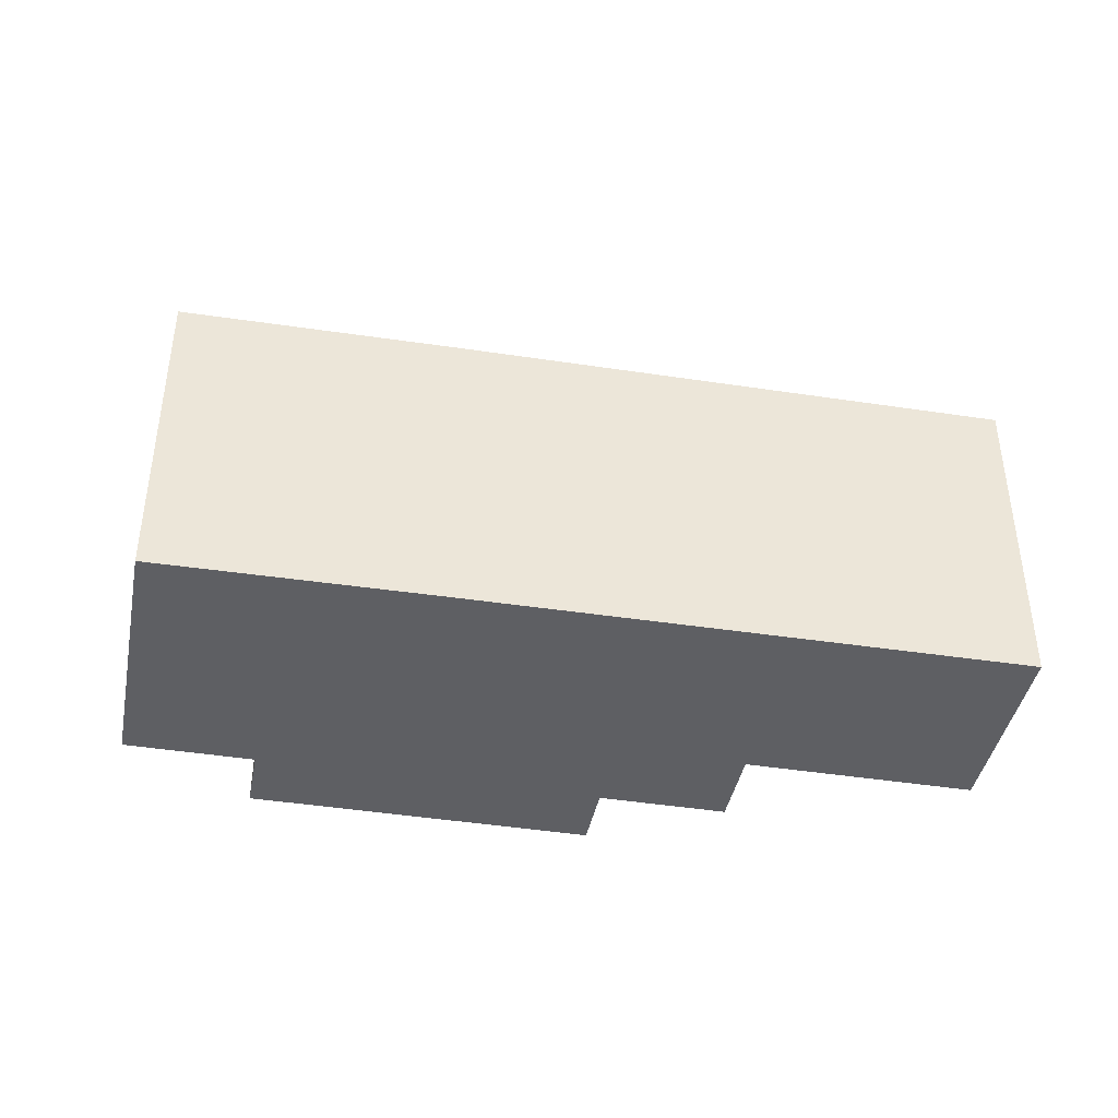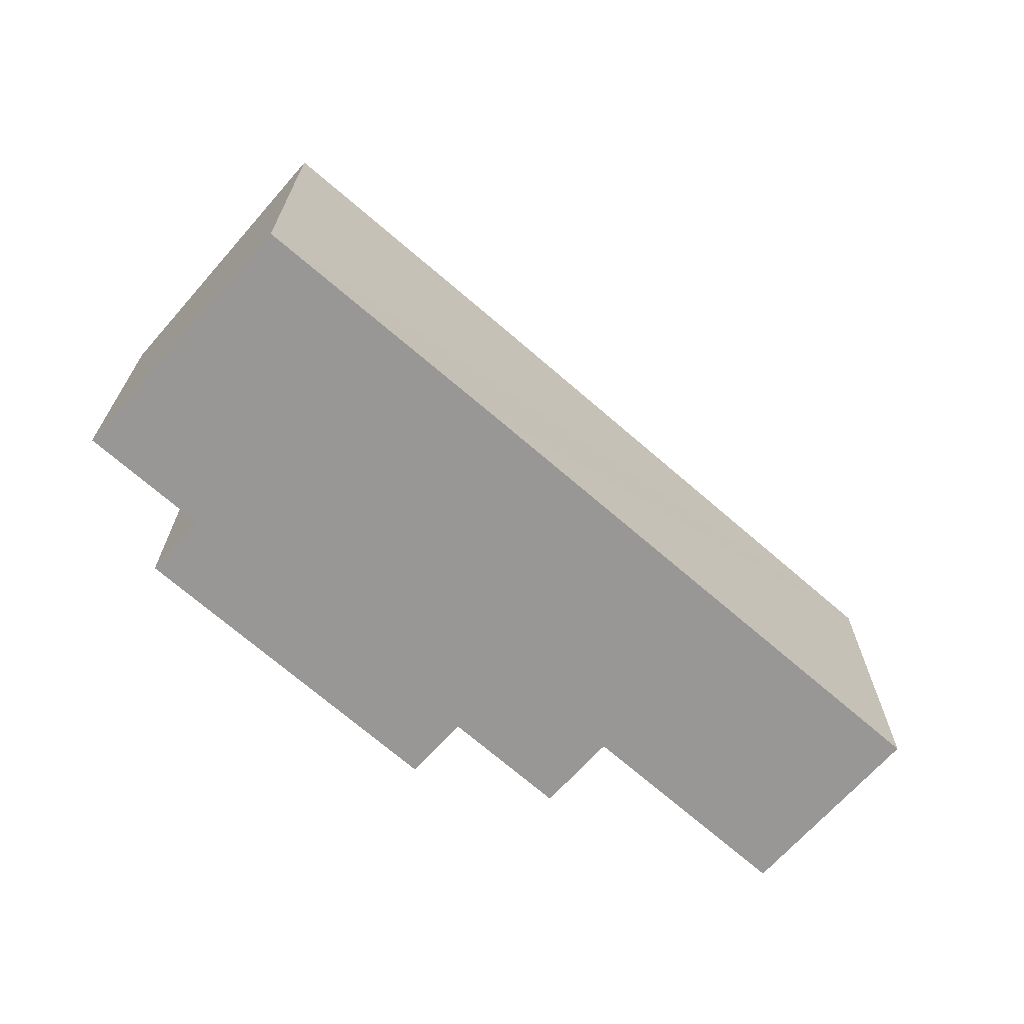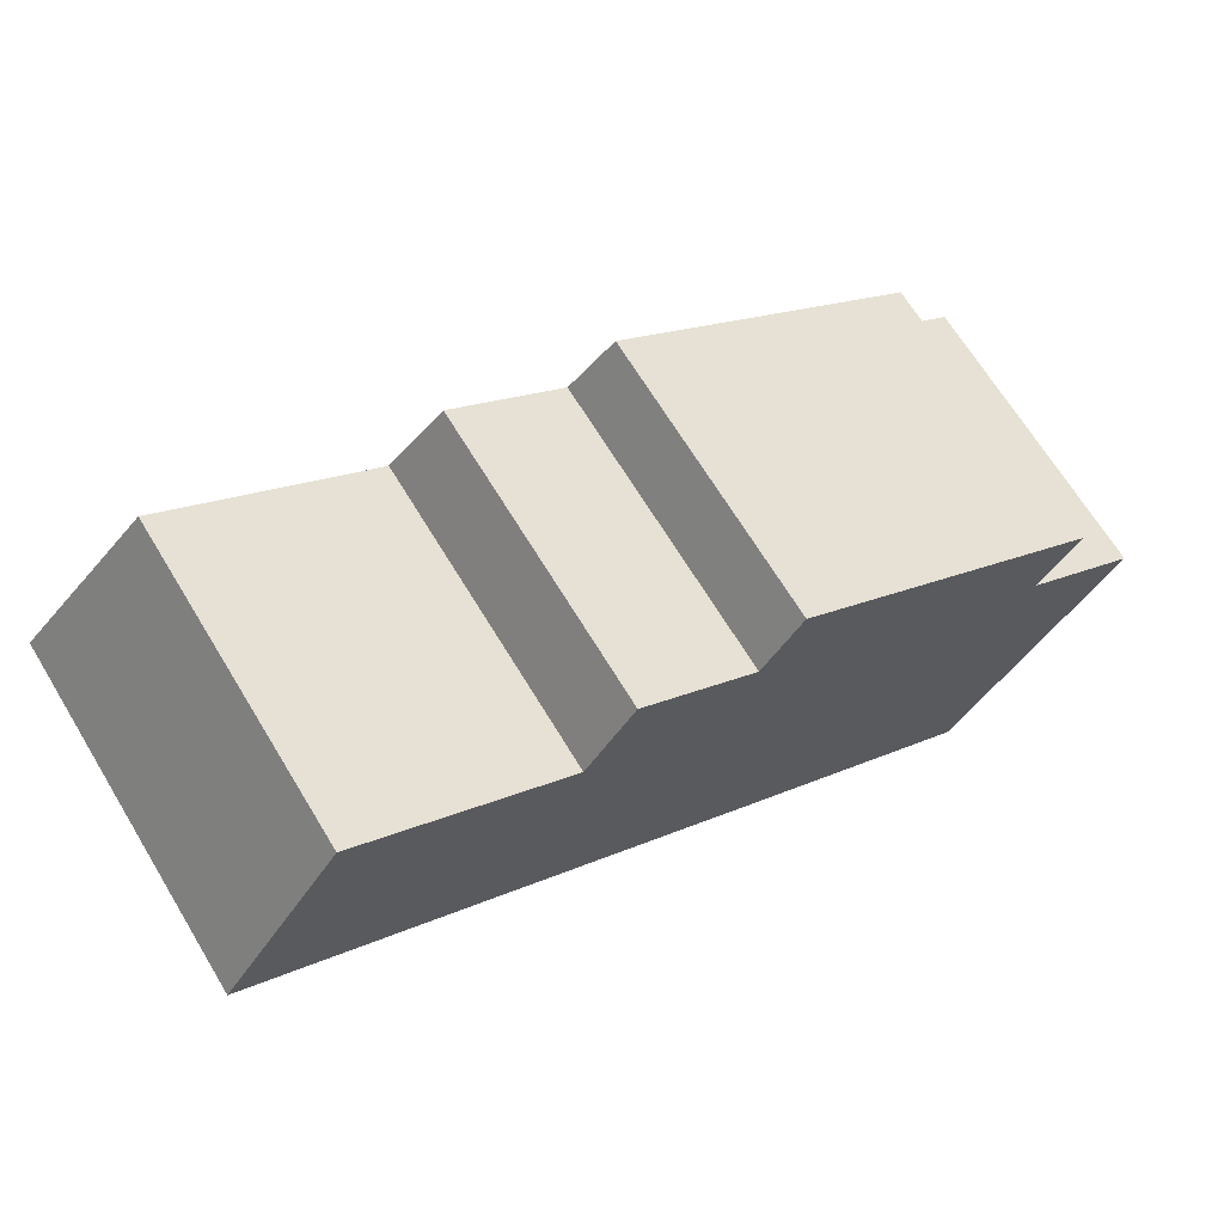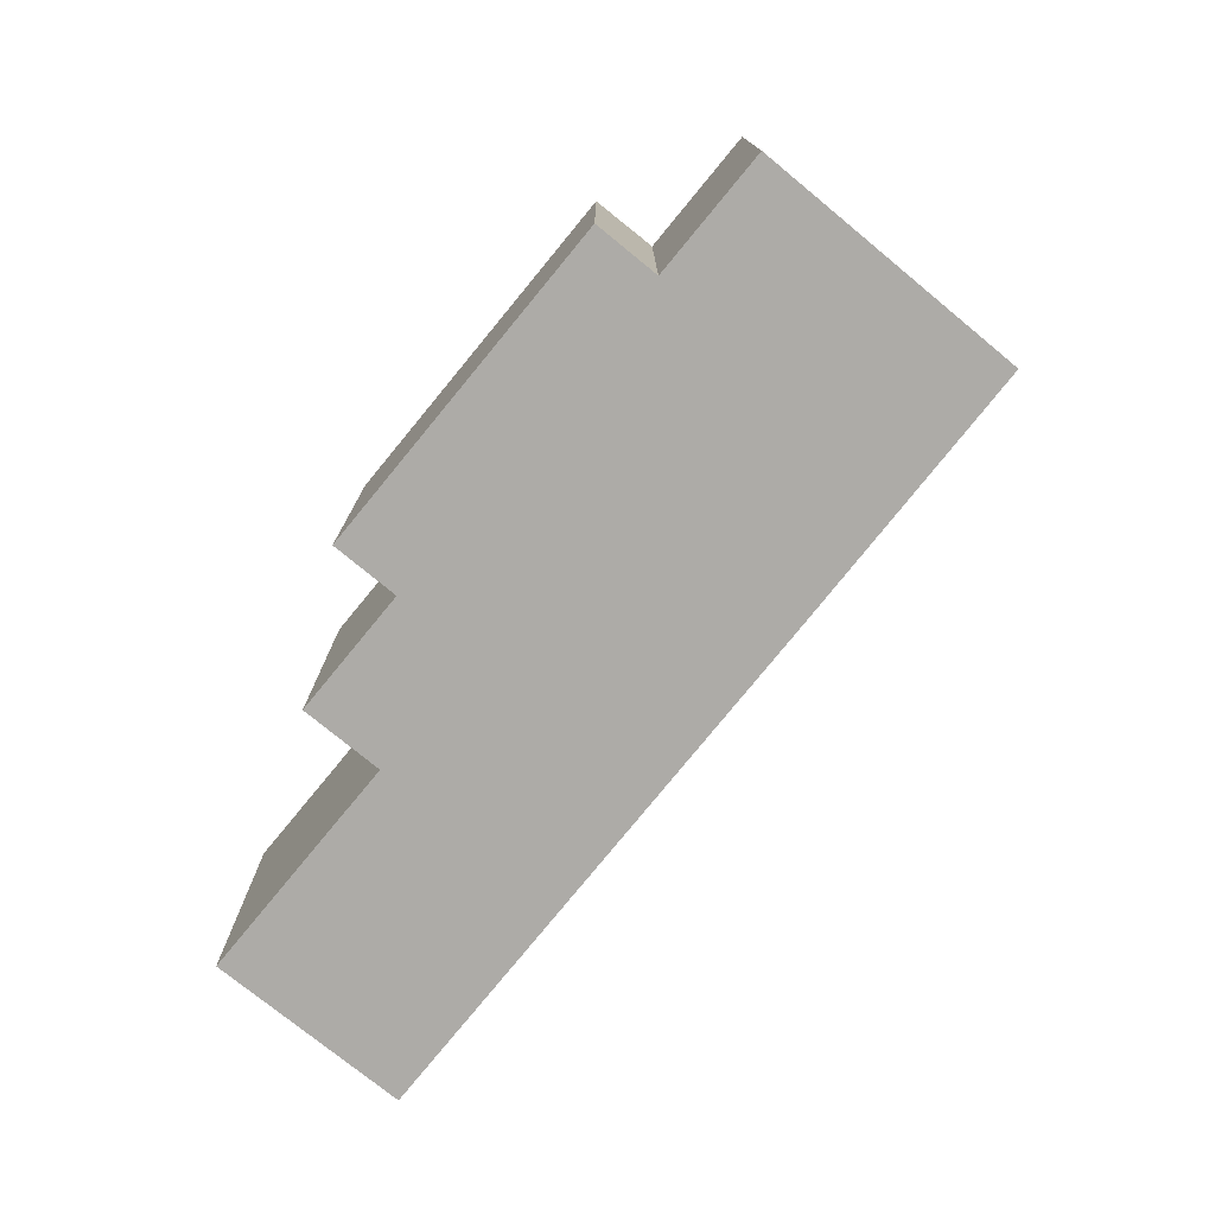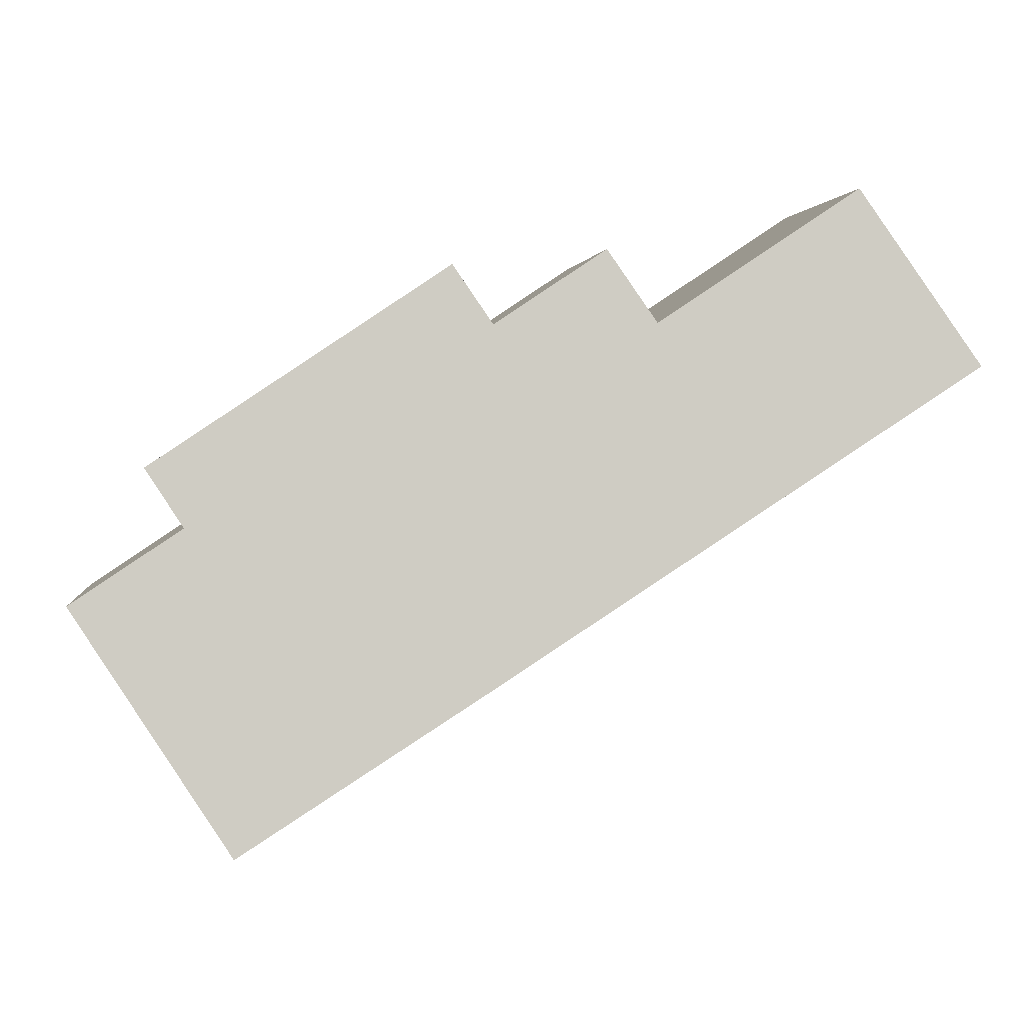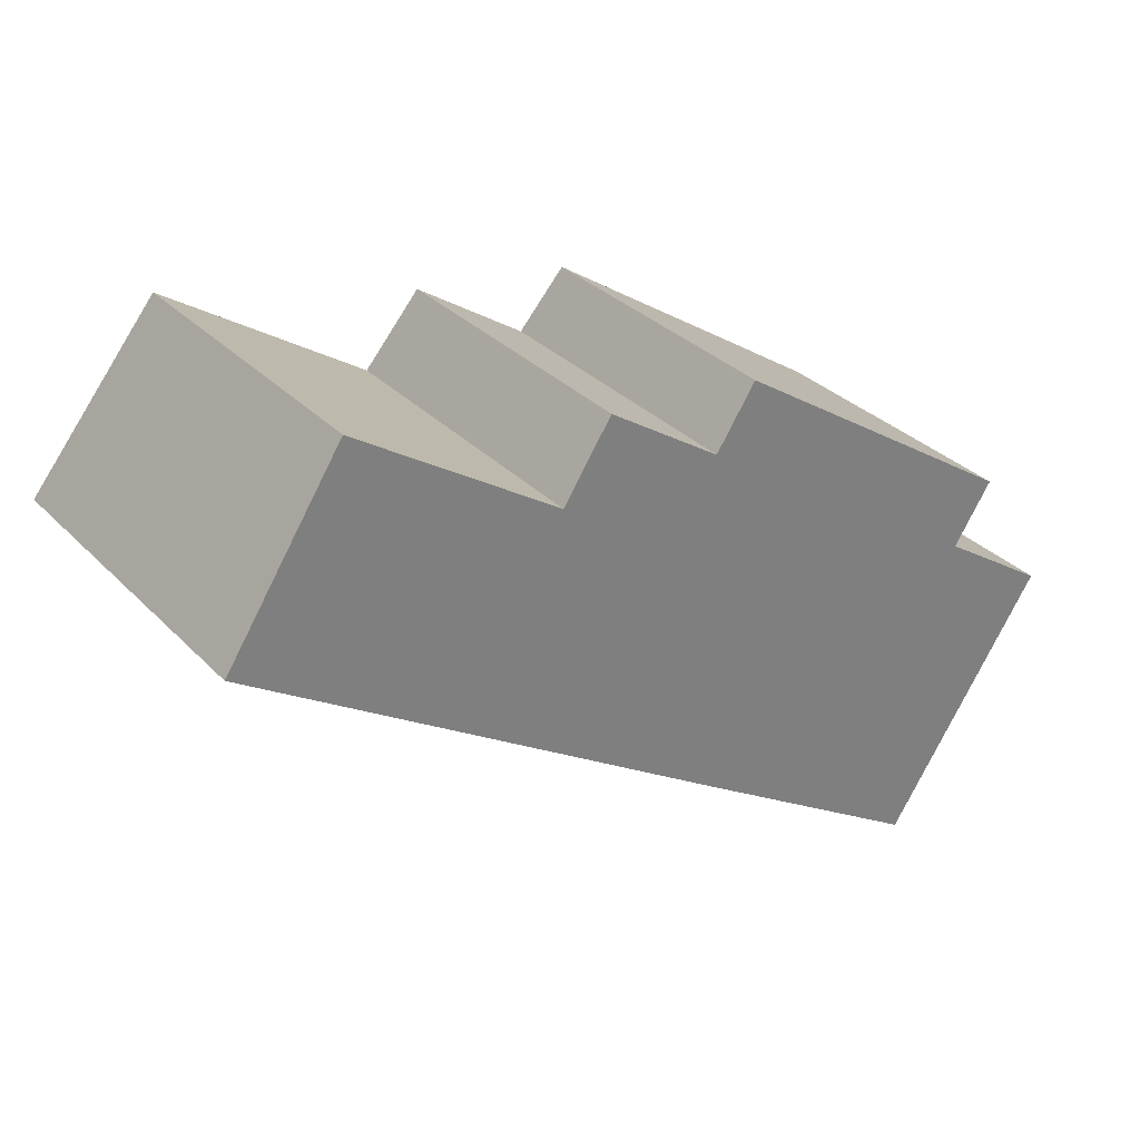
<metadata>
{"format":"obj","ext":"obj","renderer":"f3d","projection":"perspective","resolution":1024,"background":"white","views":[{"elev":-41.2,"azim":-157.5,"up":"+Y"},{"elev":-68.2,"azim":171.8,"up":"+Y"},{"elev":67.8,"azim":-31.3,"up":"+Z"},{"elev":-76.4,"azim":84.1,"up":"+Y"},{"elev":2.4,"azim":173.6,"up":"+Z"},{"elev":31.9,"azim":-35.8,"up":"+Z"}]}
</metadata>
<code>
v  0.015 7.142 0.023
v  10.34 7.149 -6.707
v  0 7.146 4.376e-16
v  2.436 6.454 3.727
v  6.712 6.463 0.901
v  7.733 6.176 2.441
v  10.11 6.181 0.865
v  10.99 7.149 -7.125
v  10.16 6.167 0.942
v  12.04 7.148 -7.792
v  10.94 5.947 2.121
v  17.29 5.962 -2.092
v  16.48 6.192 -3.328
v  15.48 7.146 -9.998
v  15.57 7.119 -9.854
v  16.56 6.167 -3.194
v  18.86 6.197 -4.91
v  17.29 1.281e-16 -2.092
v  10.94 -1.299e-16 2.121
v  18.86 3.007e-16 -4.91
v  16.48 2.038e-16 -3.328
v  6.712 -5.517e-17 0.901
v  2.436 -2.282e-16 3.727
v  10.11 -5.297e-17 0.865
v  7.733 -1.495e-16 2.441
v  16.56 1.956e-16 -3.194
v  15.48 6.122e-16 -9.998
v  15.57 6.034e-16 -9.854
v  12.04 4.771e-16 -7.792
v  10.99 4.363e-16 -7.125
v  10.34 4.107e-16 -6.707
v  0 0 0
v  0.015 -1.408e-18 0.023
v  10.16 -5.768e-17 0.942
g defaultobject
f 1 2 3
f 2 1 4
f 2 4 5
f 2 5 6
f 2 6 7
f 2 7 8
f 8 7 9
f 8 9 10
f 10 9 11
f 10 11 12
f 10 12 13
f 10 13 14
f 14 13 15
f 13 12 16
f 17 15 13
f 11 18 12
f 18 11 19
f 13 20 17
f 20 13 21
f 4 22 5
f 22 4 23
f 6 24 7
f 24 6 25
f 18 16 12
f 16 18 13
f 13 18 21
f 21 18 26
f 20 15 17
f 15 20 14
f 14 20 27
f 27 20 28
f 27 10 14
f 10 27 8
f 8 27 2
f 2 27 3
f 3 27 29
f 3 29 30
f 3 30 31
f 3 31 32
f 32 1 3
f 1 32 4
f 4 32 23
f 23 32 33
f 22 6 5
f 6 22 25
f 24 9 7
f 9 24 11
f 11 24 19
f 19 24 34
f 31 33 32
f 33 31 23
f 23 31 22
f 22 31 30
f 22 30 29
f 22 29 25
f 25 29 27
f 25 27 24
f 24 27 28
f 24 28 20
f 24 20 21
f 24 21 34
f 34 21 19
f 21 18 19
f 18 21 26

</code>
